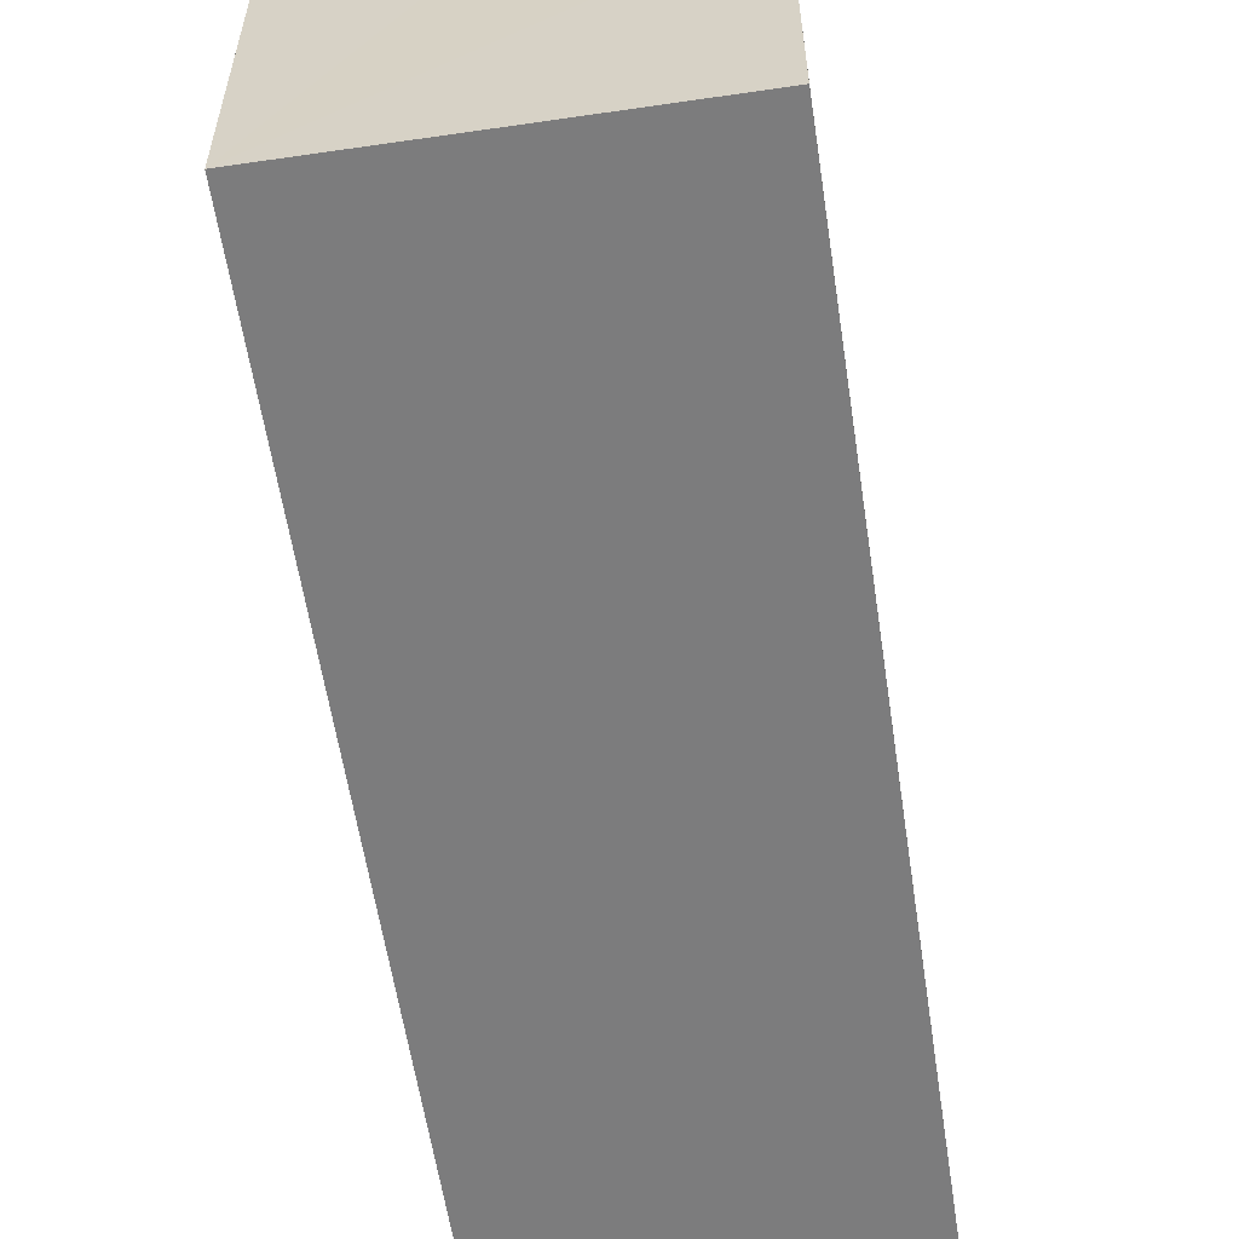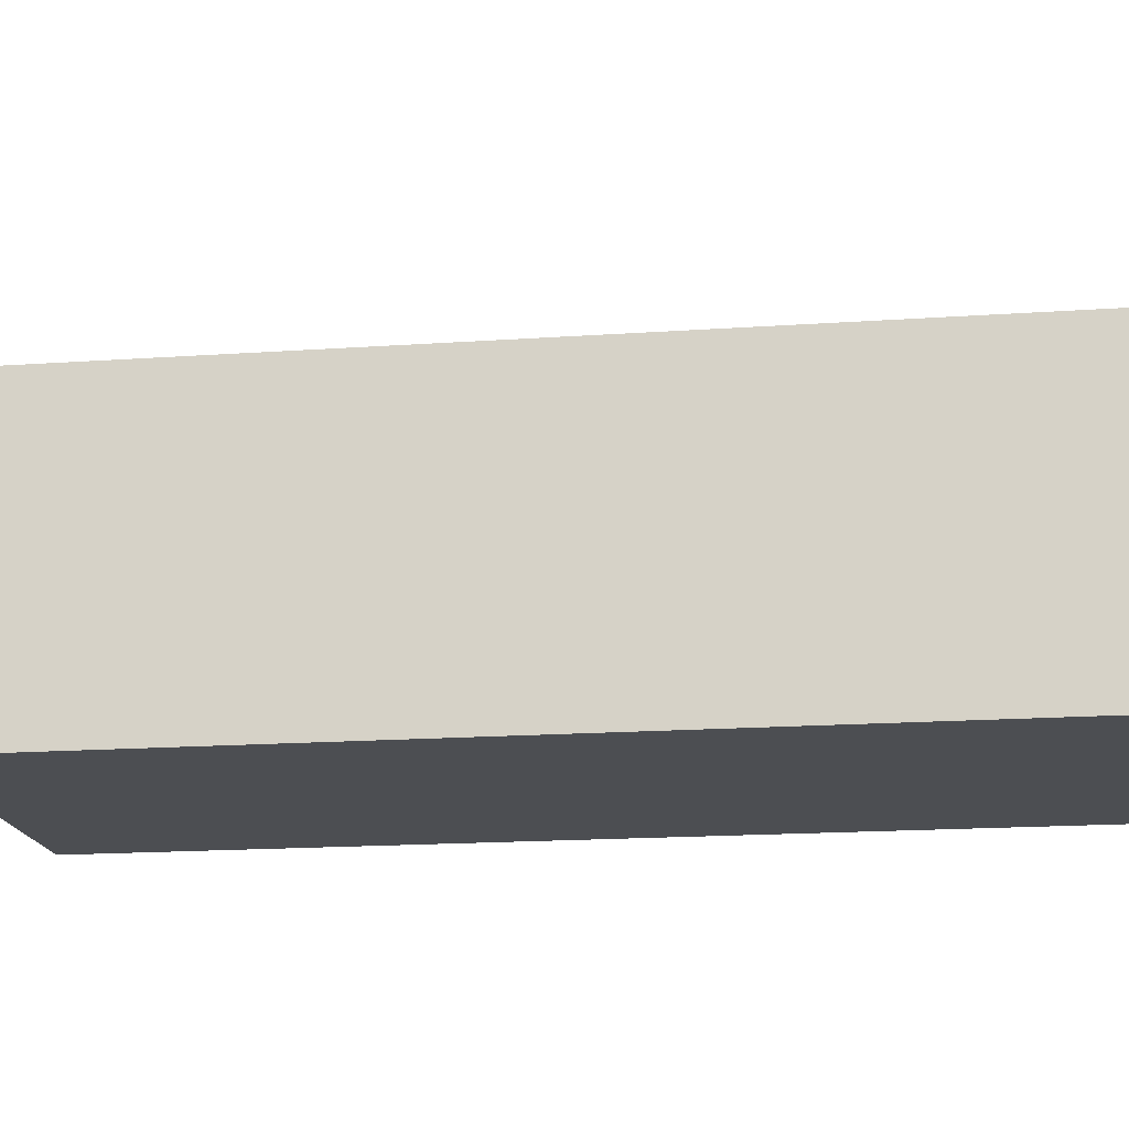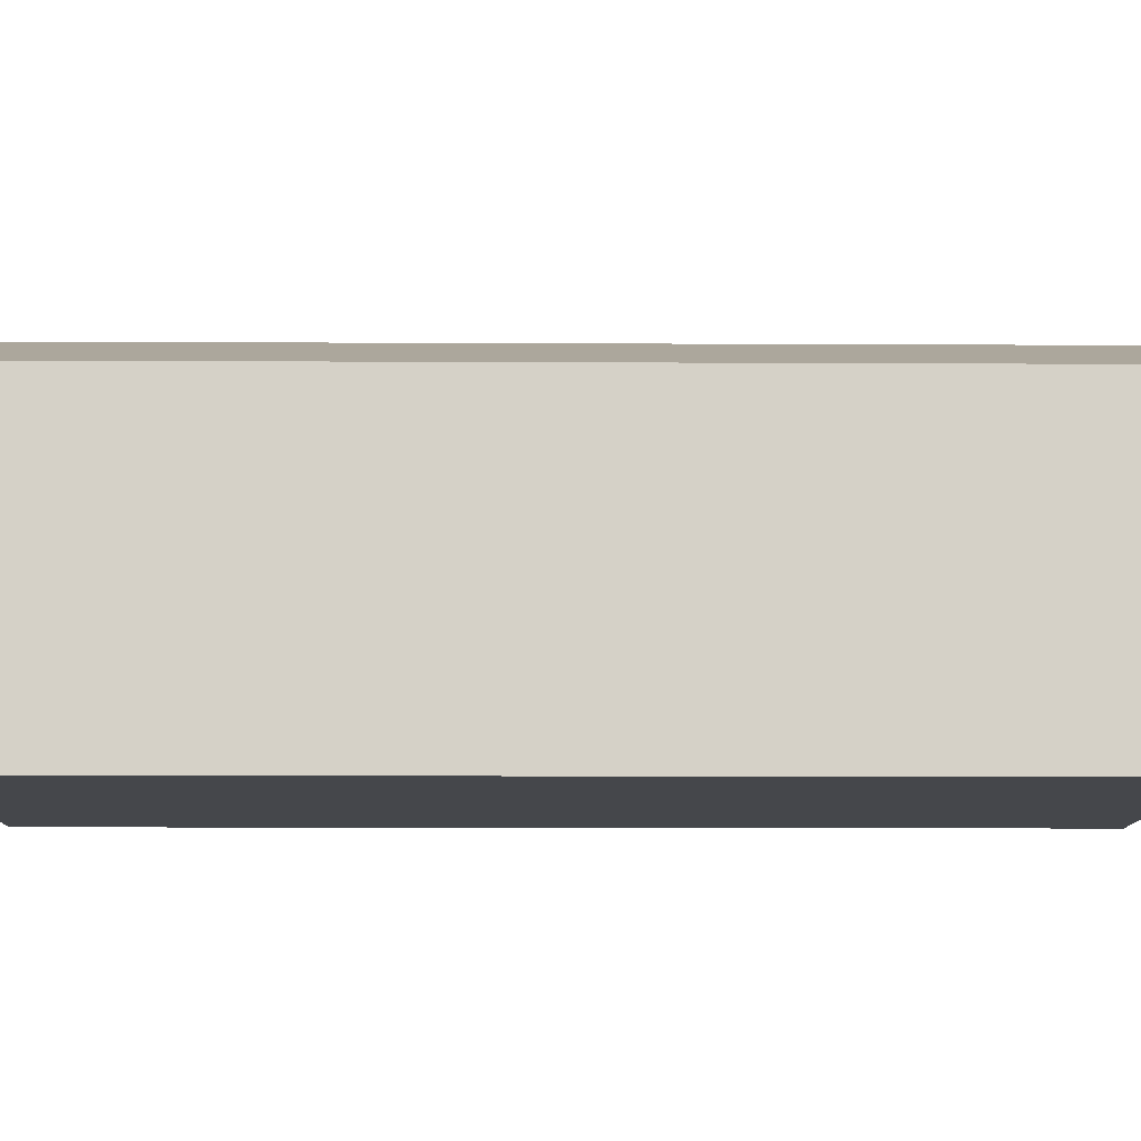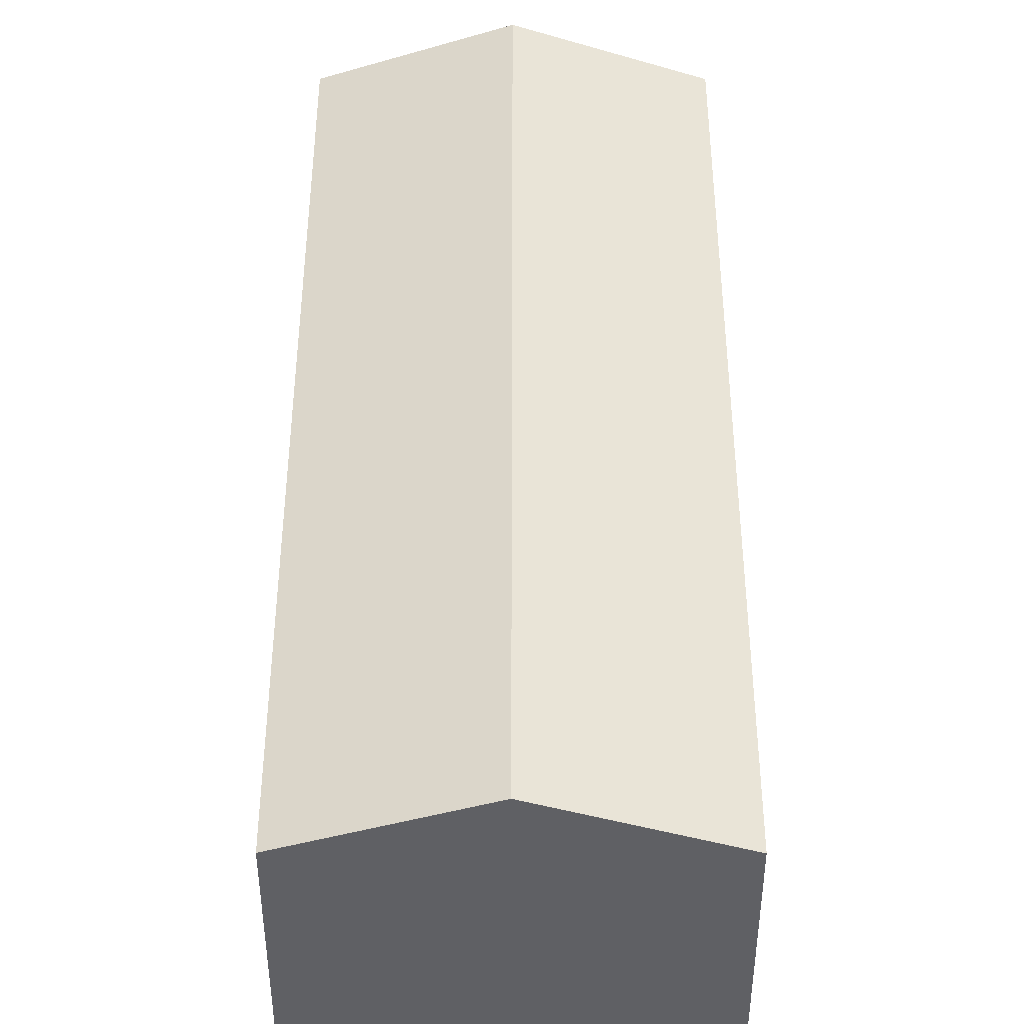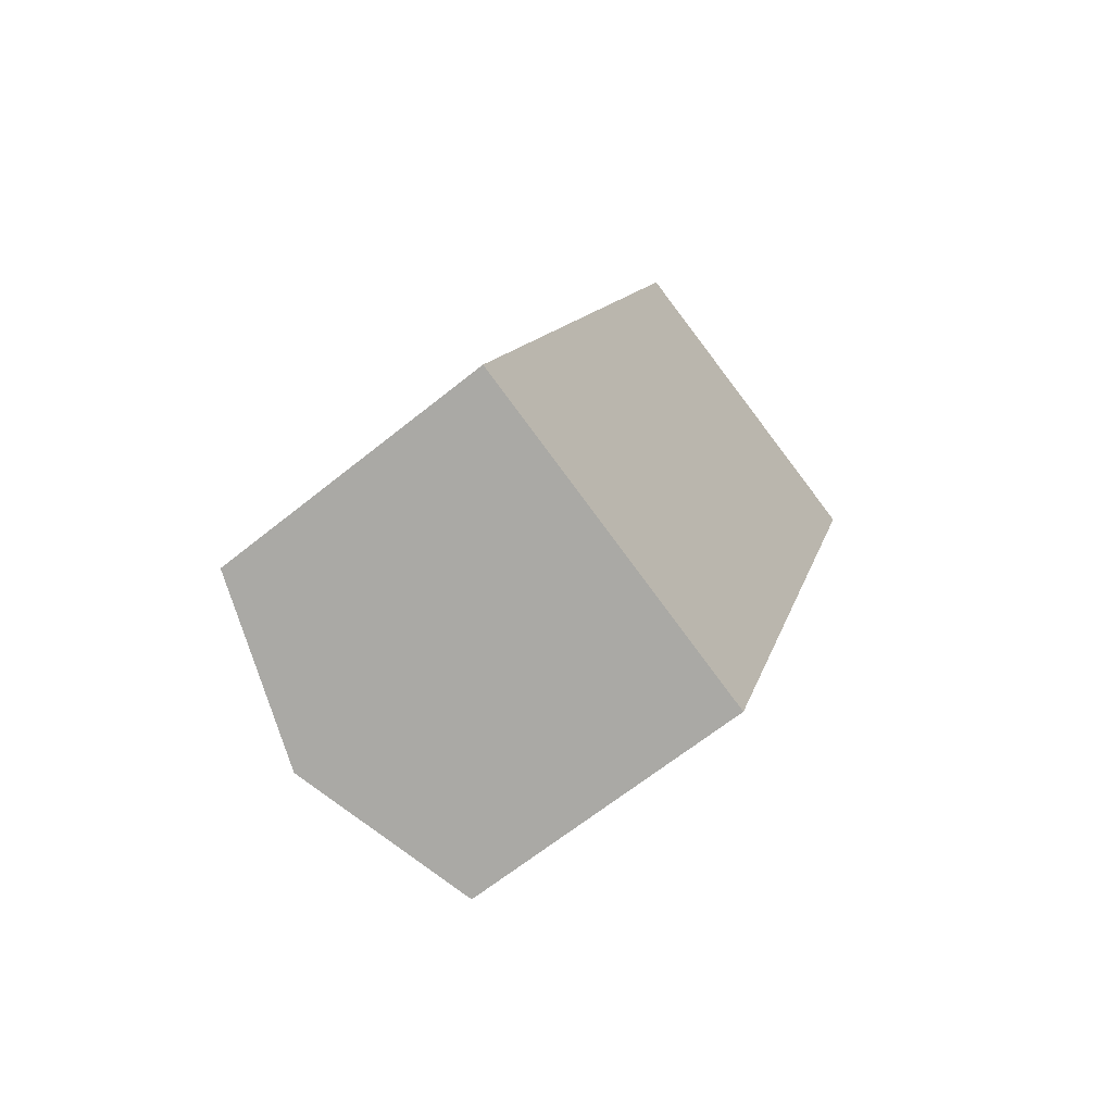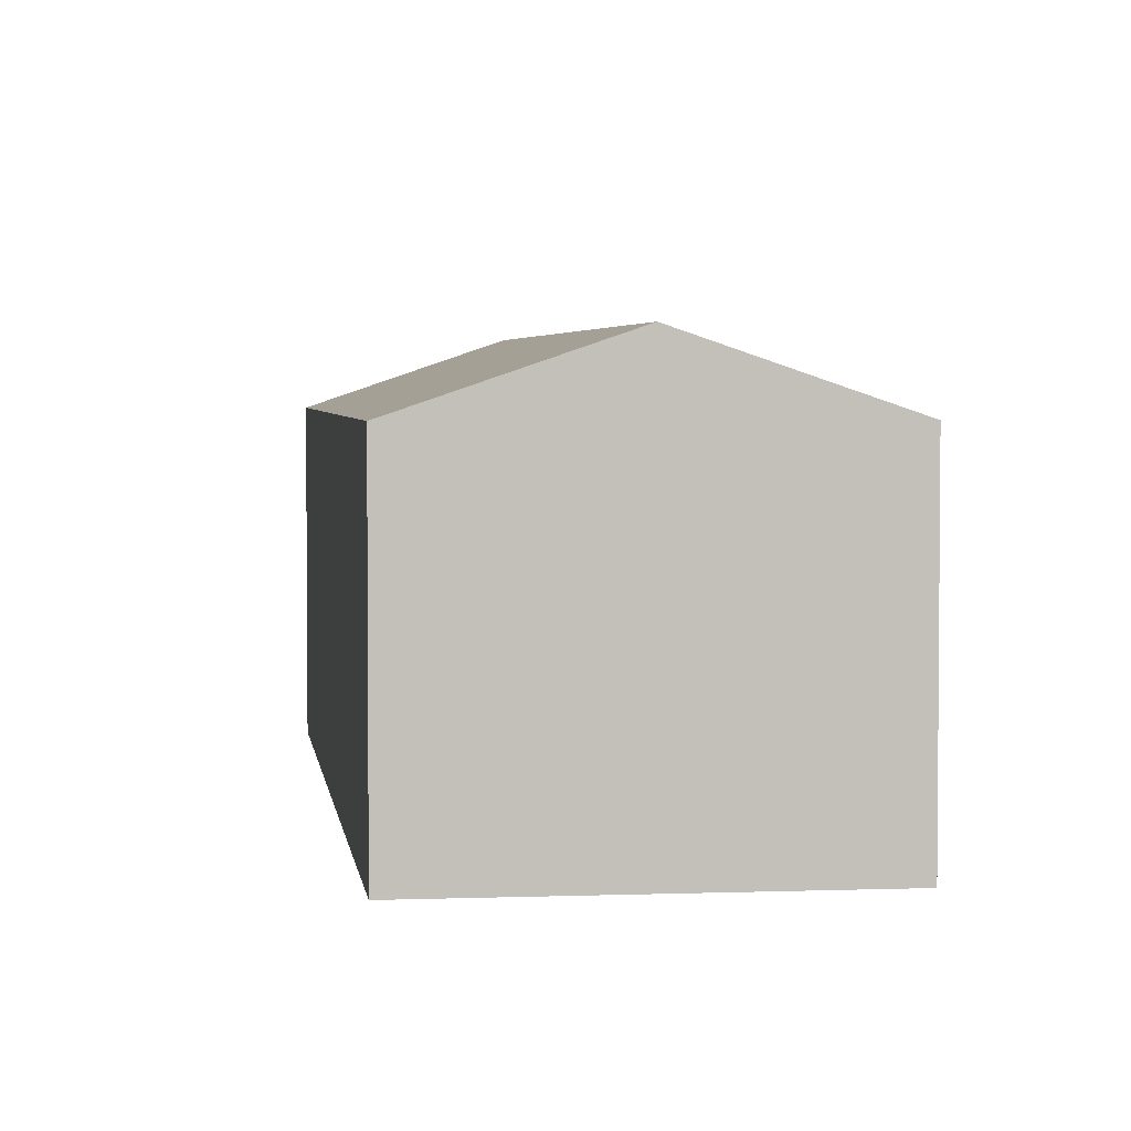
<metadata>
{"format":"obj","ext":"obj","renderer":"f3d","projection":"perspective","resolution":1024,"background":"white","views":[{"elev":-58.8,"azim":-152.9,"up":"+Y"},{"elev":-16.9,"azim":-63.4,"up":"+Y"},{"elev":-10.5,"azim":107.8,"up":"+Y"},{"elev":45.6,"azim":-161.4,"up":"+Y"},{"elev":-64.1,"azim":-50.7,"up":"+Z"},{"elev":3.5,"azim":-168.7,"up":"+Y"}]}
</metadata>
<code>
v  1.569 3.284 -0.525
v  5.775 2.721 6.817
v  3.137 2.721 -1.051
v  5.557 2.799 6.89
v  4.206 3.284 7.343
v  3.49 3.027 7.583
v  2.472 2.721 7.378
v  2.637 2.721 7.869
v  2.389 2.721 7.129
v  1.686 2.721 5.032
v  0.927 2.721 2.766
v  0.383 2.721 1.142
v  0.595 2.934 -0.199
v  0 2.721 1.666e-16
v  2.637 -4.818e-16 7.869
v  3.49 -4.643e-16 7.583
v  5.775 -4.174e-16 6.817
v  4.206 -4.496e-16 7.343
v  5.557 -4.219e-16 6.89
v  3.137 6.436e-17 -1.051
v  1.569 3.215e-17 -0.525
v  0 0 0
v  0.595 1.219e-17 -0.199
v  0.383 -6.993e-17 1.142
v  0.927 -1.694e-16 2.766
v  1.686 -3.081e-16 5.032
v  2.389 -4.365e-16 7.129
v  2.472 -4.518e-16 7.378
g defaultobject
f 1 2 3
f 2 1 4
f 4 1 5
f 6 7 8
f 7 6 5
f 7 5 1
f 7 1 9
f 9 1 10
f 10 1 11
f 11 1 12
f 12 1 13
f 12 13 14
f 15 6 8
f 6 15 5
f 5 15 4
f 4 15 2
f 2 15 16
f 2 16 17
f 17 16 18
f 17 18 19
f 17 3 2
f 3 17 20
f 20 1 3
f 1 20 13
f 13 20 14
f 14 20 21
f 14 21 22
f 22 21 23
f 22 12 14
f 12 22 24
f 12 24 11
f 11 24 25
f 11 25 10
f 10 25 26
f 10 26 9
f 9 26 27
f 9 27 7
f 7 27 8
f 8 27 28
f 8 28 15
f 17 21 20
f 21 17 23
f 23 17 22
f 22 17 24
f 24 17 25
f 25 17 26
f 26 17 27
f 27 17 28
f 28 17 19
f 28 19 16
f 28 16 15
f 16 19 18

</code>
